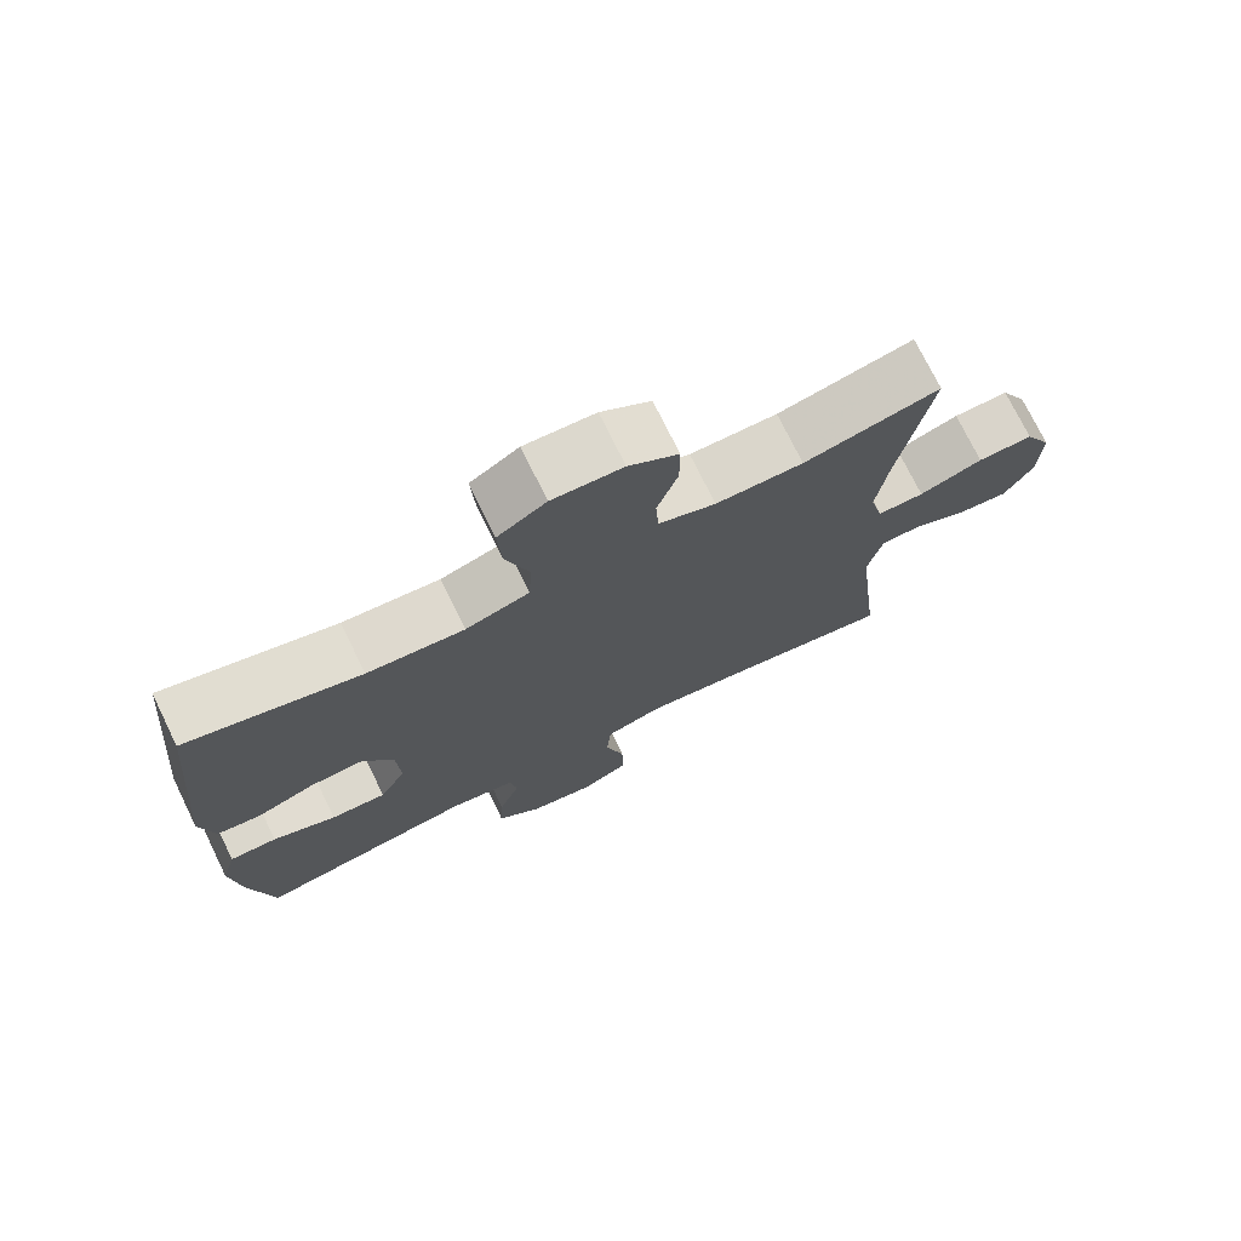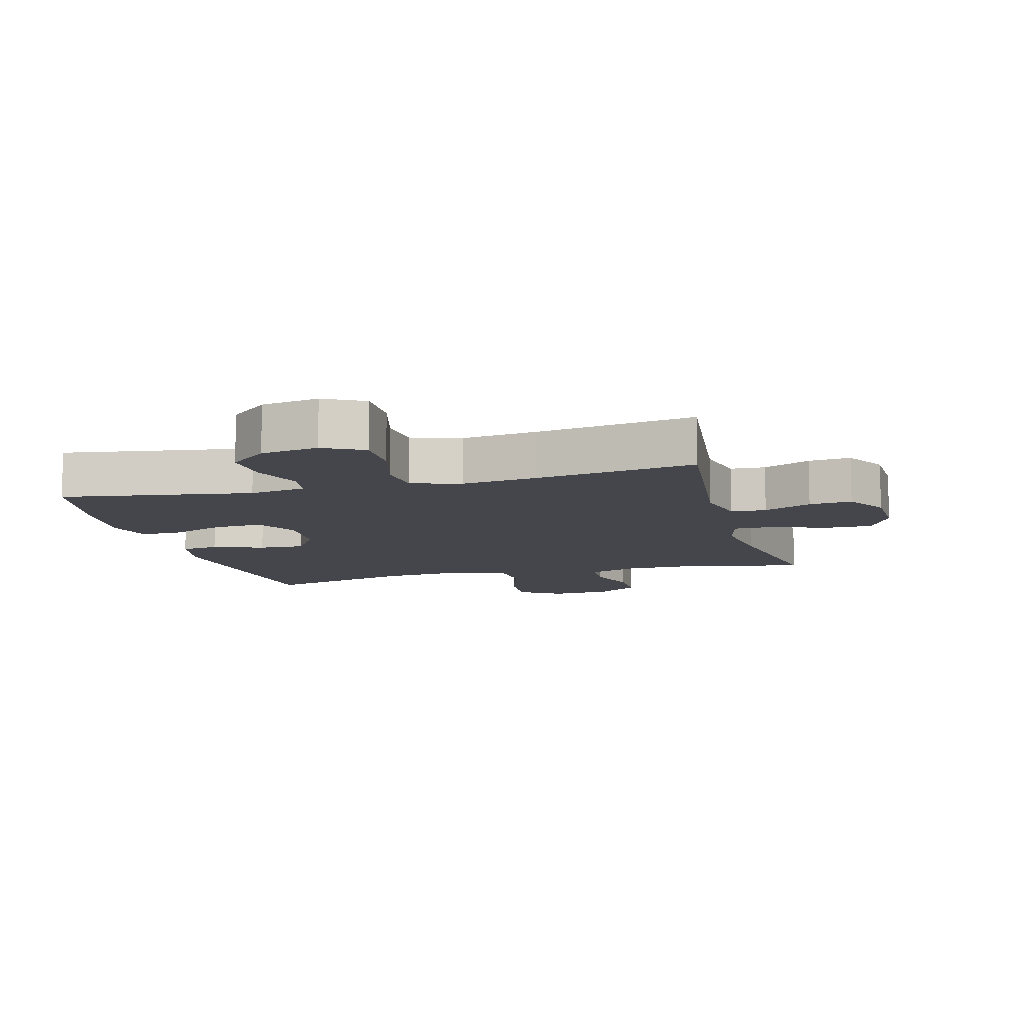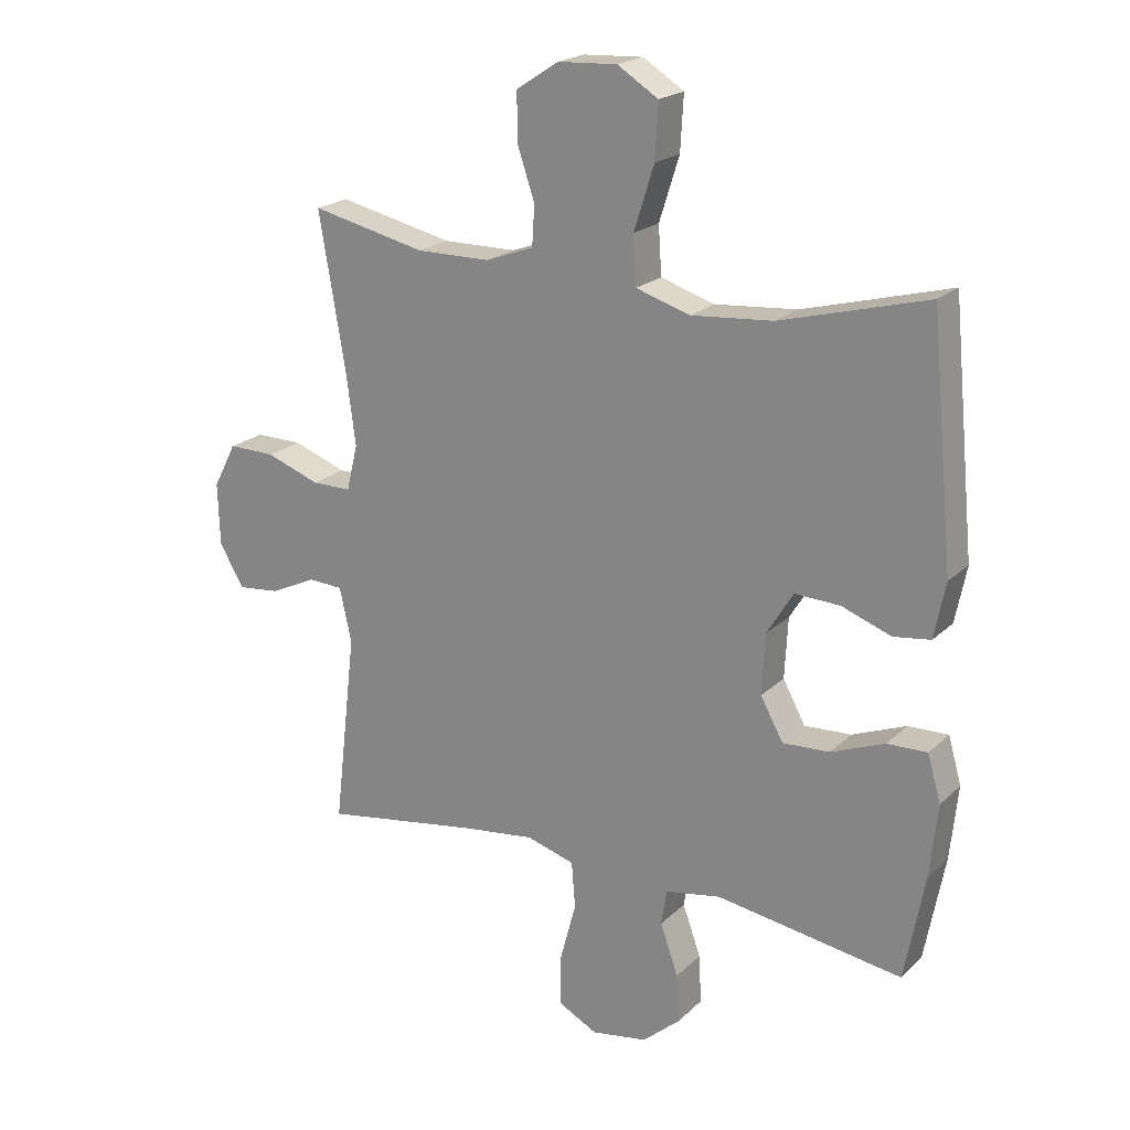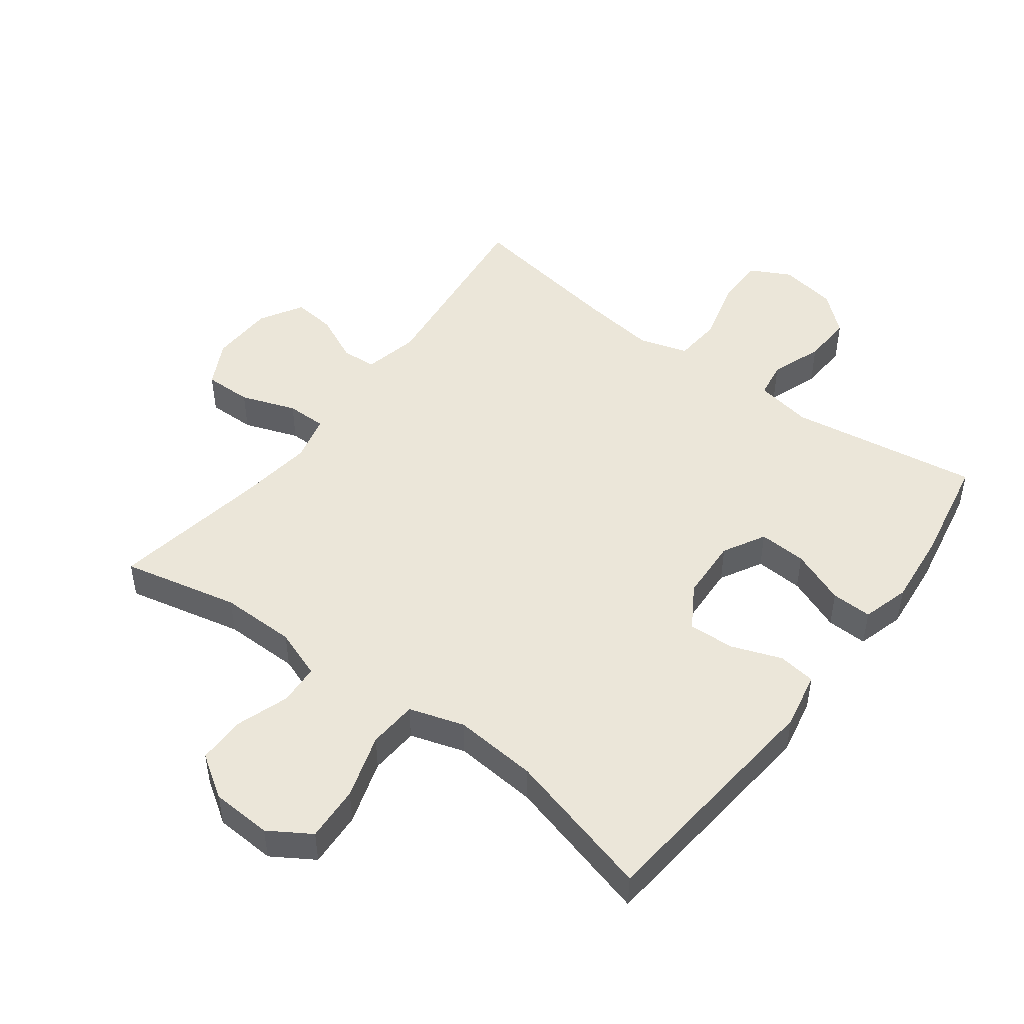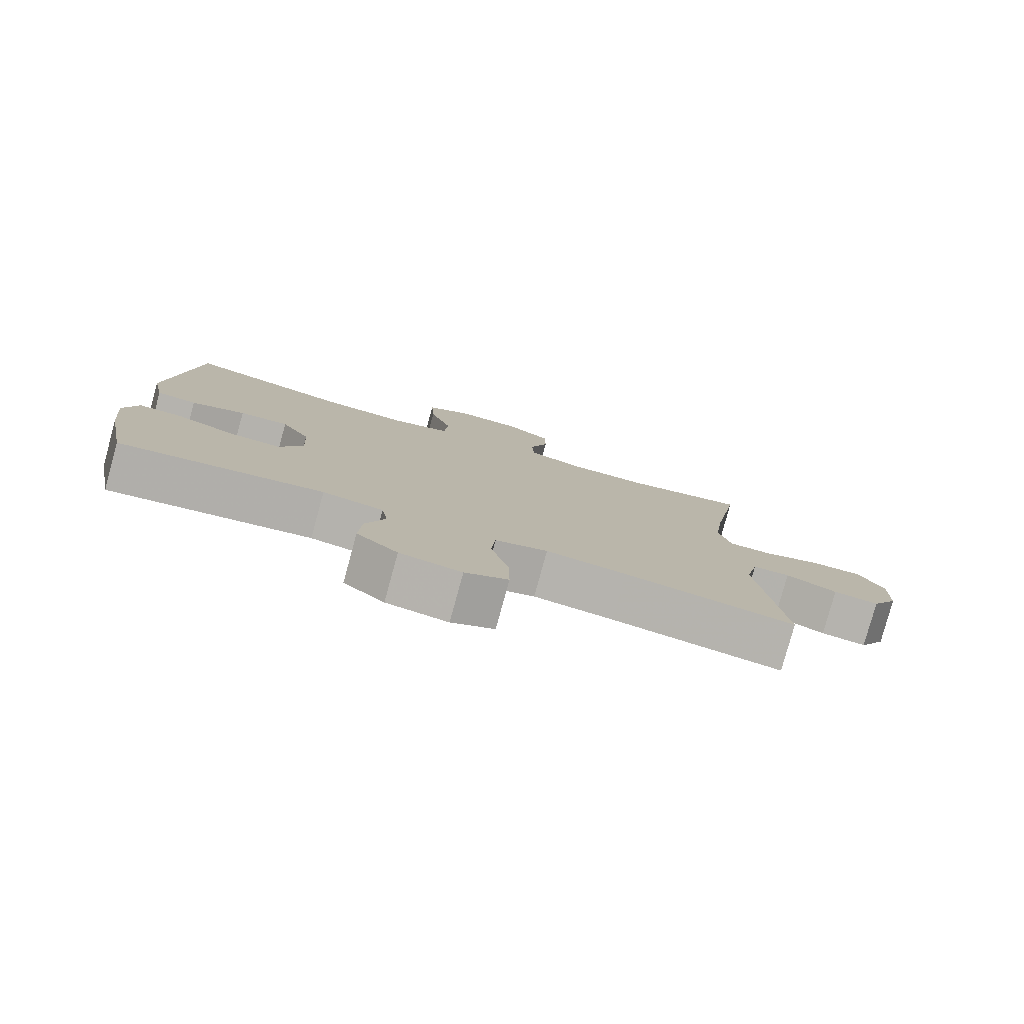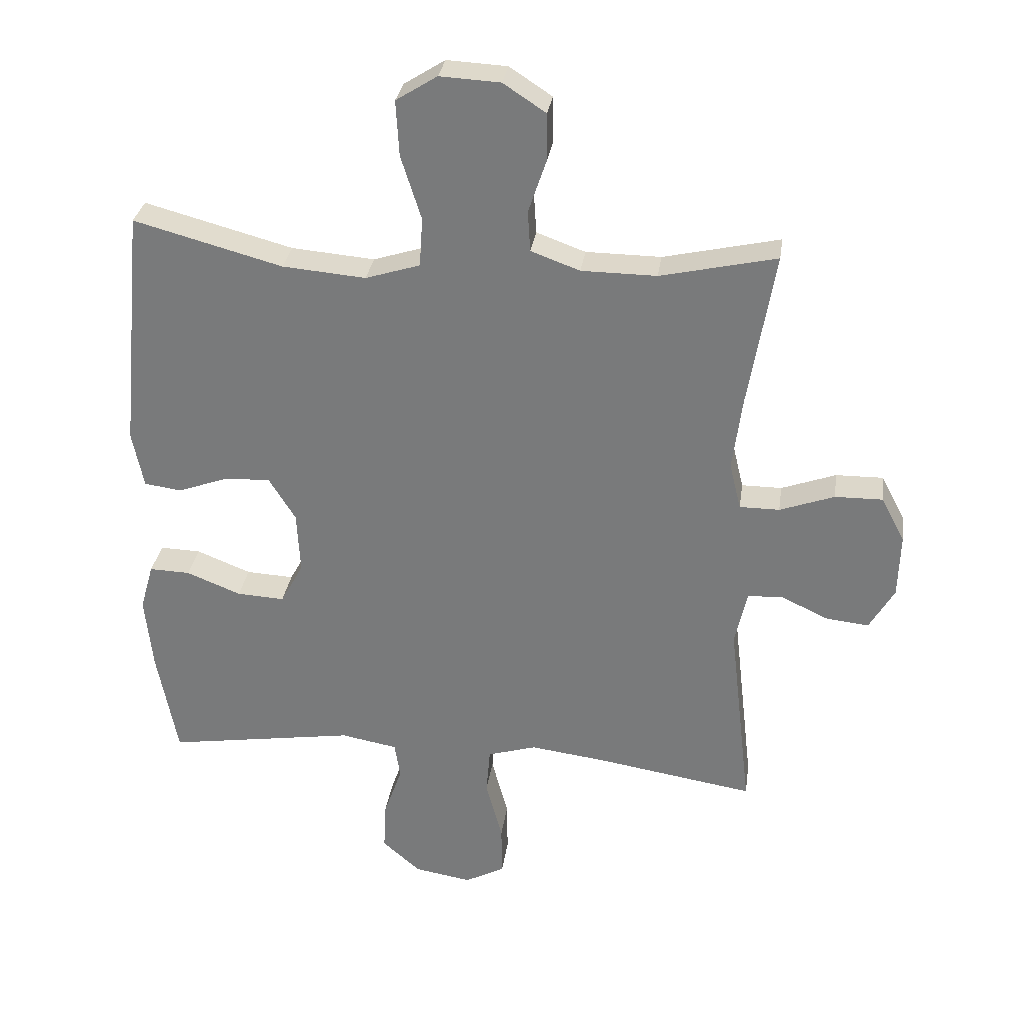
<metadata>
{"format":"obj","ext":"obj","renderer":"f3d","projection":"perspective","resolution":1024,"background":"white","views":[{"elev":74.3,"azim":153.9,"up":"+Z"},{"elev":-10.0,"azim":-165.0,"up":"+Y"},{"elev":20.7,"azim":31.9,"up":"+Z"},{"elev":48.3,"azim":36.9,"up":"+Y"},{"elev":-79.9,"azim":164.7,"up":"+Z"},{"elev":30.7,"azim":-171.9,"up":"+Z"}]}
</metadata>
<code>
v 0.5 0.07 0.5
v 0.537 0.07 0.116
v 0.519 0.07 0.027
v 0.46 0.07 0.019
v 0.381 0.07 0.048
v 0.309 0.07 0.051
v 0.267 0.07 -0.017
v 0.262 0.07 -0.114
v 0.298 0.07 -0.18
v 0.373 0.07 -0.176
v 0.459 0.07 -0.142
v 0.523 0.07 -0.14
v 0.544 0.07 -0.214
v 0.532 0.07 -0.331
v 0.5 0.07 -0.5
v 0.202 0.07 -0.454
v 0.113 0.07 -0.47
v 0.104 0.07 -0.527
v 0.133 0.07 -0.608
v 0.137 0.07 -0.686
v 0.077 0.07 -0.738
v -0.013 0.07 -0.753
v -0.076 0.07 -0.72
v -0.075 0.07 -0.639
v -0.049 0.07 -0.542
v -0.055 0.07 -0.468
v -0.132 0.07 -0.445
v -0.25 0.07 -0.46
v -0.5 0.07 -0.5
v -0.464 0.07 -0.19
v -0.483 0.07 -0.103
v -0.538 0.07 -0.1
v -0.613 0.07 -0.135
v -0.68 0.07 -0.142
v -0.719 0.07 -0.075
v -0.722 0.07 0.025
v -0.685 0.07 0.096
v -0.61 0.07 0.095
v -0.524 0.07 0.064
v -0.461 0.07 0.064
v -0.443 0.07 0.138
v -0.458 0.07 0.253
v -0.5 0.07 0.5
v -0.317 0.07 0.459
v -0.199 0.07 0.46
v -0.122 0.07 0.488
v -0.118 0.07 0.552
v -0.146 0.07 0.635
v -0.146 0.07 0.71
v -0.079 0.07 0.754
v 0.016 0.07 0.759
v 0.081 0.07 0.718
v 0.076 0.07 0.631
v 0.044 0.07 0.53
v 0.049 0.07 0.453
v 0.135 0.07 0.426
v 0.266 0.07 0.437
v 0.5 0 0.5
v 0.537 0 0.116
v 0.519 0 0.027
v 0.46 0 0.019
v 0.381 0 0.048
v 0.309 0 0.051
v 0.267 0 -0.017
v 0.262 0 -0.114
v 0.298 0 -0.18
v 0.373 0 -0.176
v 0.459 0 -0.142
v 0.523 0 -0.14
v 0.544 0 -0.214
v 0.532 0 -0.331
v 0.5 0 -0.5
v 0.202 0 -0.454
v 0.113 0 -0.47
v 0.104 0 -0.527
v 0.133 0 -0.608
v 0.137 0 -0.686
v 0.077 0 -0.738
v -0.013 0 -0.753
v -0.076 0 -0.72
v -0.075 0 -0.639
v -0.049 0 -0.542
v -0.055 0 -0.468
v -0.132 0 -0.445
v -0.25 0 -0.46
v -0.5 0 -0.5
v -0.464 0 -0.19
v -0.483 0 -0.103
v -0.538 0 -0.1
v -0.613 0 -0.135
v -0.68 0 -0.142
v -0.719 0 -0.075
v -0.722 0 0.025
v -0.685 0 0.096
v -0.61 0 0.095
v -0.524 0 0.064
v -0.461 0 0.064
v -0.443 0 0.138
v -0.458 0 0.253
v -0.5 0 0.5
v -0.317 0 0.459
v -0.199 0 0.46
v -0.122 0 0.488
v -0.118 0 0.552
v -0.146 0 0.635
v -0.146 0 0.71
v -0.079 0 0.754
v 0.016 0 0.759
v 0.081 0 0.718
v 0.076 0 0.631
v 0.044 0 0.53
v 0.049 0 0.453
v 0.135 0 0.426
v 0.266 0 0.437
f 52 53 54
f 51 52 54
f 50 51 54
f 49 50 54
f 48 49 54
f 47 48 54
f 46 47 54 55
f 45 46 55 56
f 42 43 44
f 44 45 56
f 42 44 56
f 41 42 56
f 37 38 39
f 36 37 39
f 35 36 39
f 34 35 39
f 33 34 39
f 32 33 39
f 31 32 39 40
f 41 56 57
f 40 41 57
f 31 40 57
f 30 31 57
f 23 24 25
f 22 23 25
f 21 22 25
f 20 21 25
f 19 20 25
f 18 19 25
f 17 18 25 26
f 16 17 26 27
f 14 15 16
f 13 14 16
f 12 13 16
f 11 12 16
f 10 11 16
f 9 10 16 27
f 3 4 5
f 2 3 5
f 1 2 5
f 57 1 5
f 57 5 6
f 57 6 7
f 30 57 7
f 29 30 7
f 28 29 7
f 8 9 27 28
f 7 8 28
f 111 110 109
f 111 109 108
f 111 108 107
f 111 107 106
f 111 106 105
f 111 105 104
f 112 111 104 103
f 113 112 103 102
f 101 100 99
f 113 102 101
f 113 101 99
f 113 99 98
f 96 95 94
f 96 94 93
f 96 93 92
f 96 92 91
f 96 91 90
f 96 90 89
f 97 96 89 88
f 114 113 98
f 114 98 97
f 114 97 88
f 114 88 87
f 82 81 80
f 82 80 79
f 82 79 78
f 82 78 77
f 82 77 76
f 82 76 75
f 83 82 75 74
f 84 83 74 73
f 73 72 71
f 73 71 70
f 73 70 69
f 73 69 68
f 73 68 67
f 84 73 67 66
f 62 61 60
f 62 60 59
f 62 59 58
f 62 58 114
f 63 62 114
f 64 63 114
f 64 114 87
f 64 87 86
f 64 86 85
f 85 84 66 65
f 85 65 64
f 1 58 59 2
f 2 59 60 3
f 3 60 61 4
f 4 61 62 5
f 5 62 63 6
f 6 63 64 7
f 7 64 65 8
f 8 65 66 9
f 9 66 67 10
f 10 67 68 11
f 11 68 69 12
f 12 69 70 13
f 13 70 71 14
f 14 71 72 15
f 15 72 73 16
f 16 73 74 17
f 17 74 75 18
f 18 75 76 19
f 19 76 77 20
f 20 77 78 21
f 21 78 79 22
f 22 79 80 23
f 23 80 81 24
f 24 81 82 25
f 25 82 83 26
f 26 83 84 27
f 27 84 85 28
f 28 85 86 29
f 29 86 87 30
f 30 87 88 31
f 31 88 89 32
f 32 89 90 33
f 33 90 91 34
f 34 91 92 35
f 35 92 93 36
f 36 93 94 37
f 37 94 95 38
f 38 95 96 39
f 39 96 97 40
f 40 97 98 41
f 41 98 99 42
f 42 99 100 43
f 43 100 101 44
f 44 101 102 45
f 45 102 103 46
f 46 103 104 47
f 47 104 105 48
f 48 105 106 49
f 49 106 107 50
f 50 107 108 51
f 51 108 109 52
f 52 109 110 53
f 53 110 111 54
f 54 111 112 55
f 55 112 113 56
f 56 113 114 57
f 57 114 58 1

</code>
